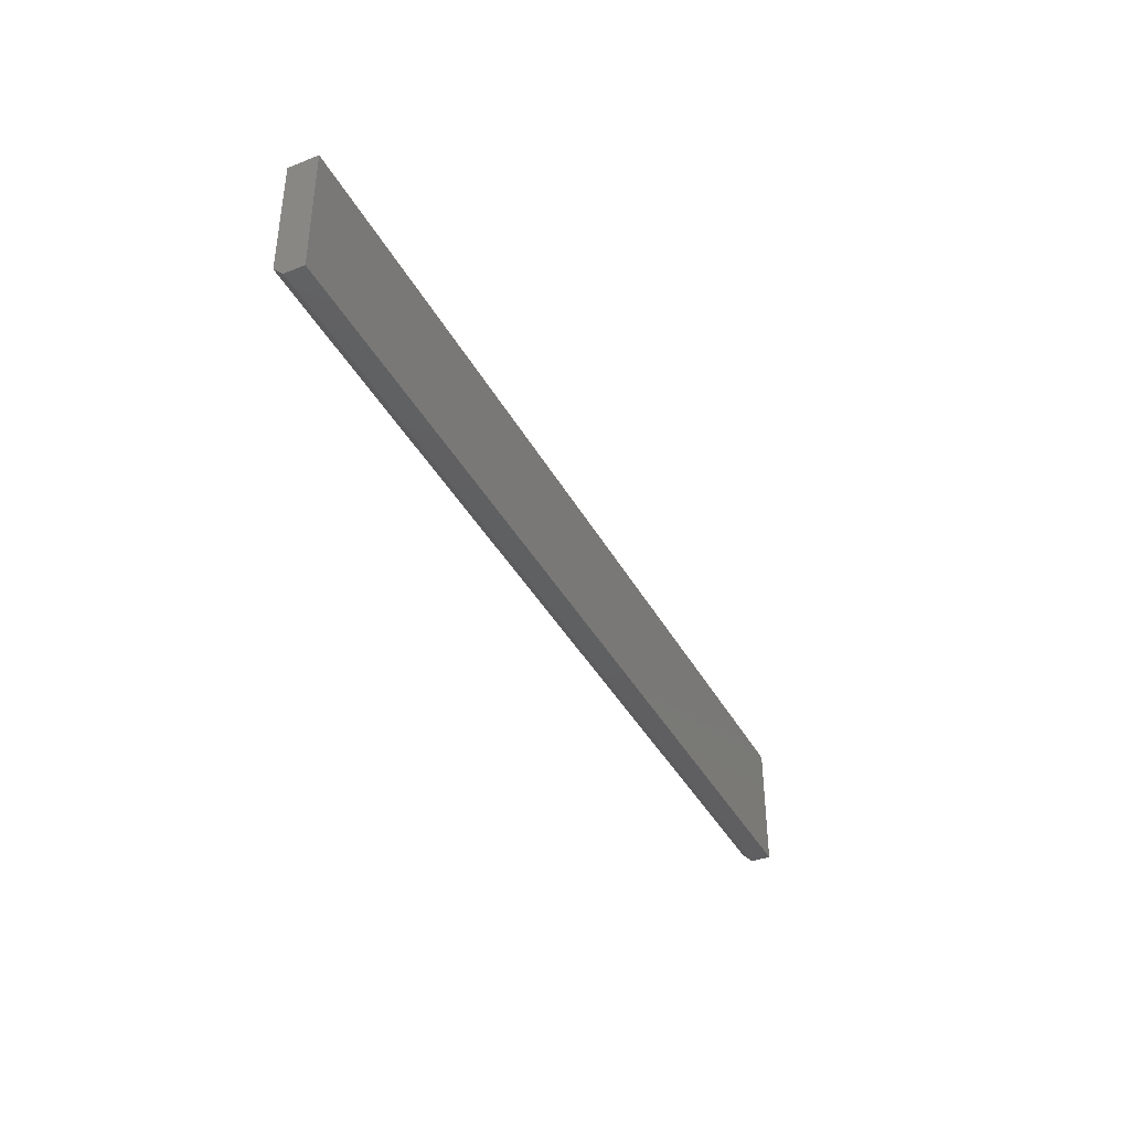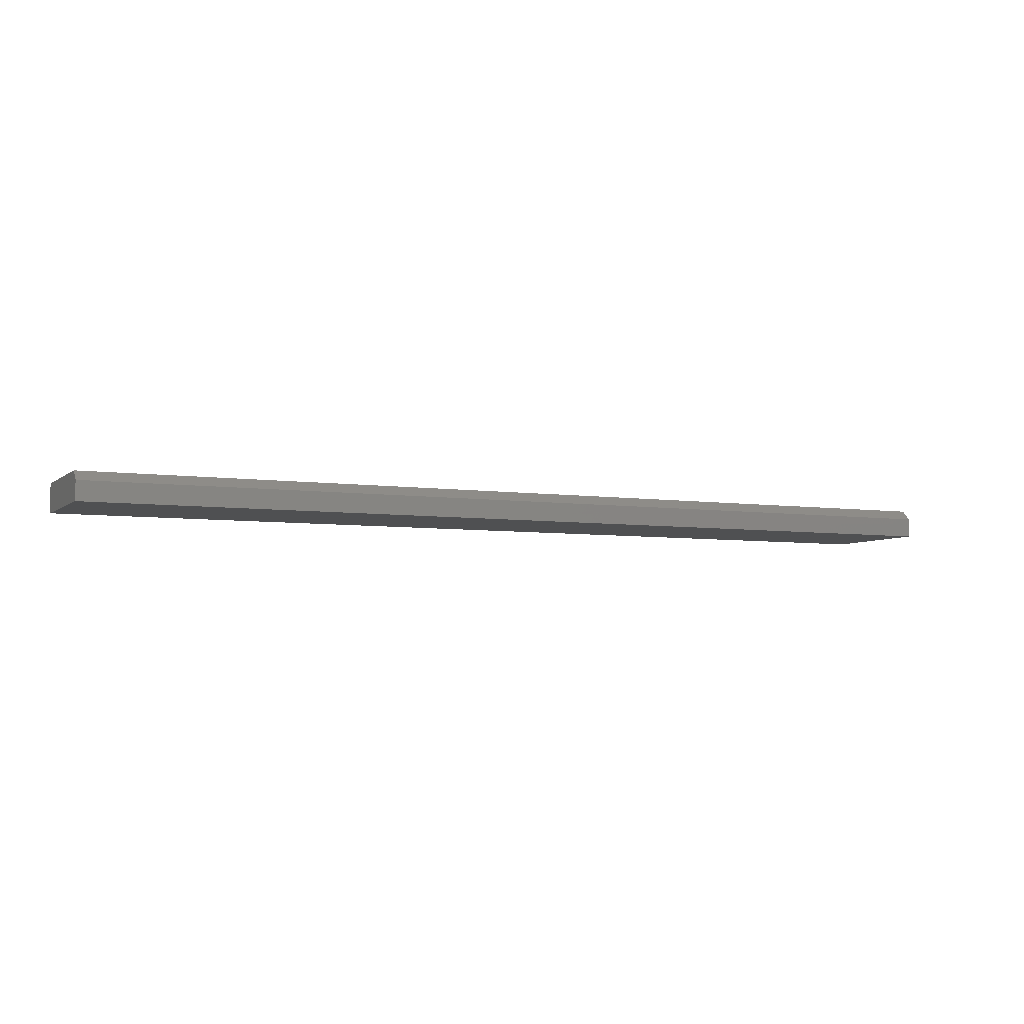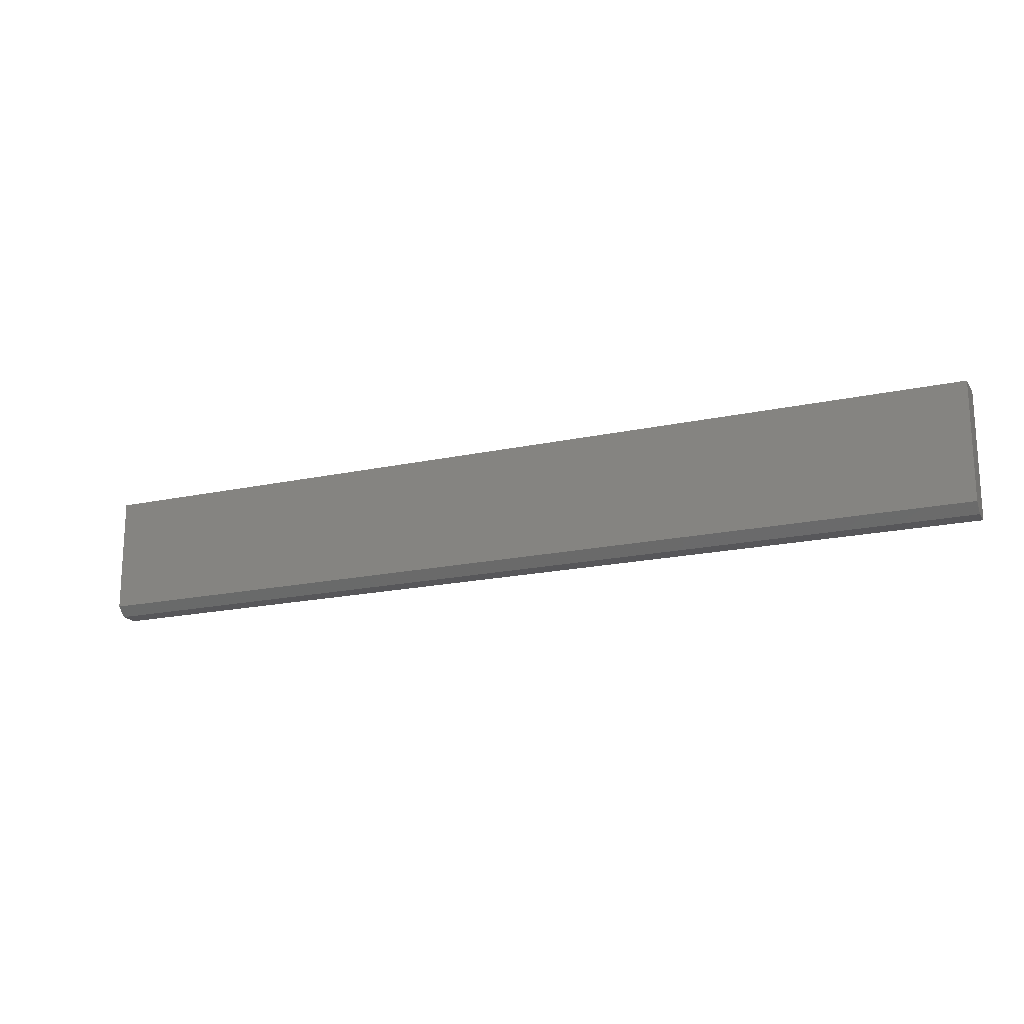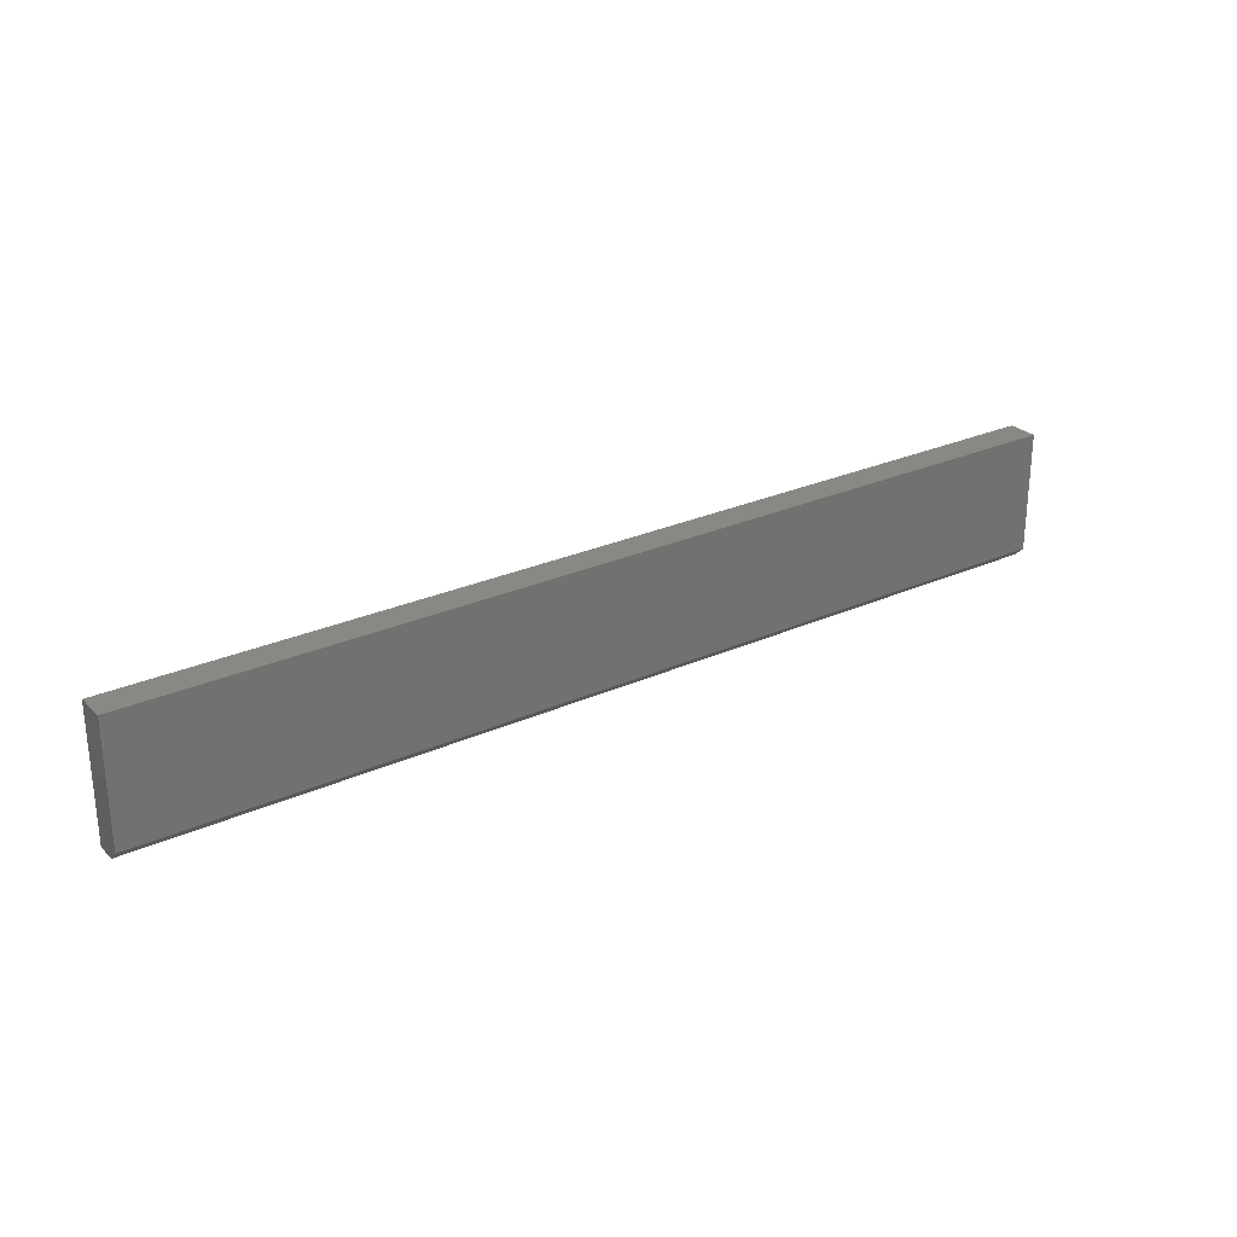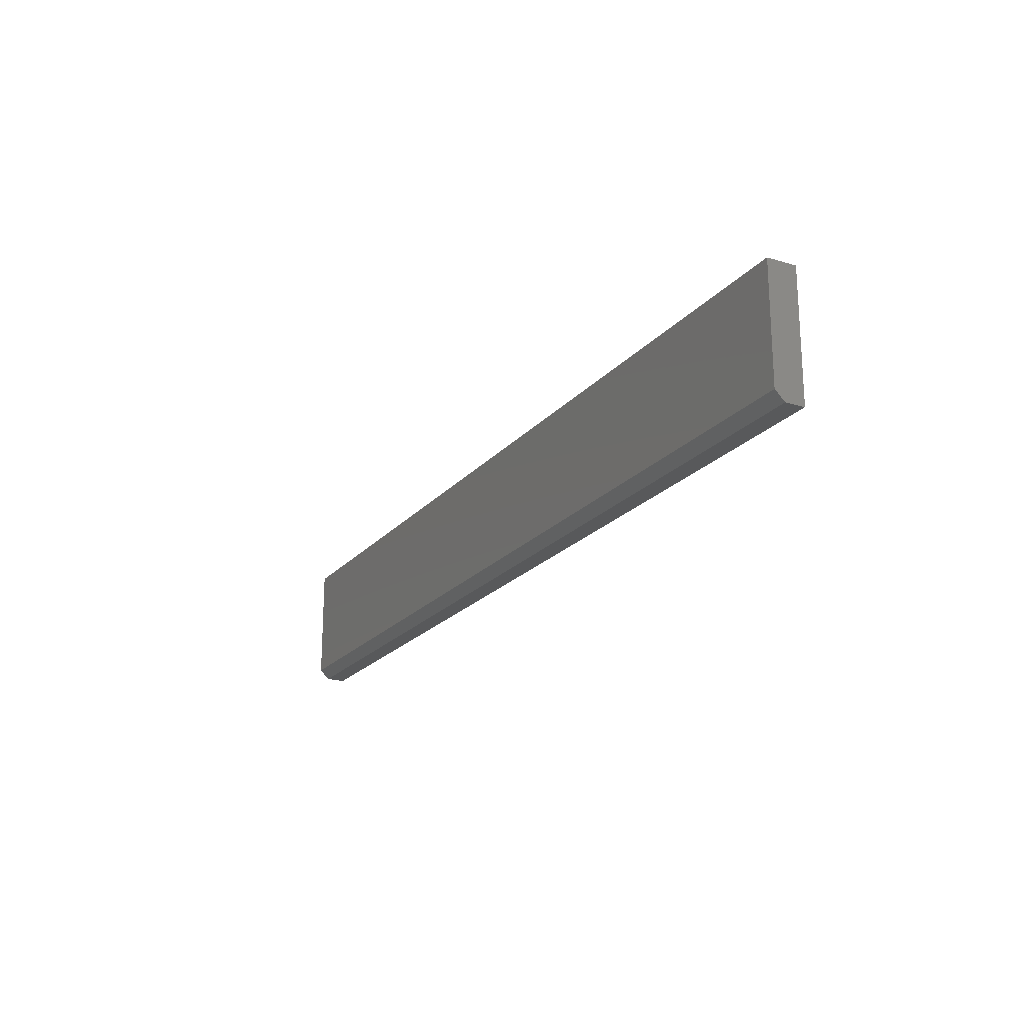
<metadata>
{"format":"stl","ext":"stl","renderer":"f3d","projection":"perspective","resolution":1024,"background":"white","views":[{"elev":-39.6,"azim":-63.9,"up":"+Z"},{"elev":-5.5,"azim":155.1,"up":"+Y"},{"elev":-18.1,"azim":-156.7,"up":"+Z"},{"elev":26.9,"azim":145.0,"up":"+Z"},{"elev":-20.8,"azim":-118.3,"up":"+Z"}]}
</metadata>
<code>
# stl→obj: 10 verts, 16 faces
v -0.75 5.311e-35 0.007812
v -0.75 6.977e-34 0.1026
v 4.784e-19 8.327e-17 0.007812
v 6.284e-18 8.327e-17 0.1026
v -0.75 -0.02344 0.1026
v -0.75 -0.02344 0
v -0.75 -0.007812 0
v 6.284e-18 -0.02344 0.1026
v 0 -0.02344 -4.592e-17
v 8.674e-19 -0.007812 -4.592e-17
f 1 2 3
f 3 2 4
f 5 2 6
f 6 2 1
f 6 1 7
f 4 8 3
f 3 8 9
f 3 9 10
f 6 7 9
f 9 7 10
f 7 1 10
f 10 1 3
f 6 9 5
f 5 9 8
f 8 4 5
f 5 4 2

</code>
